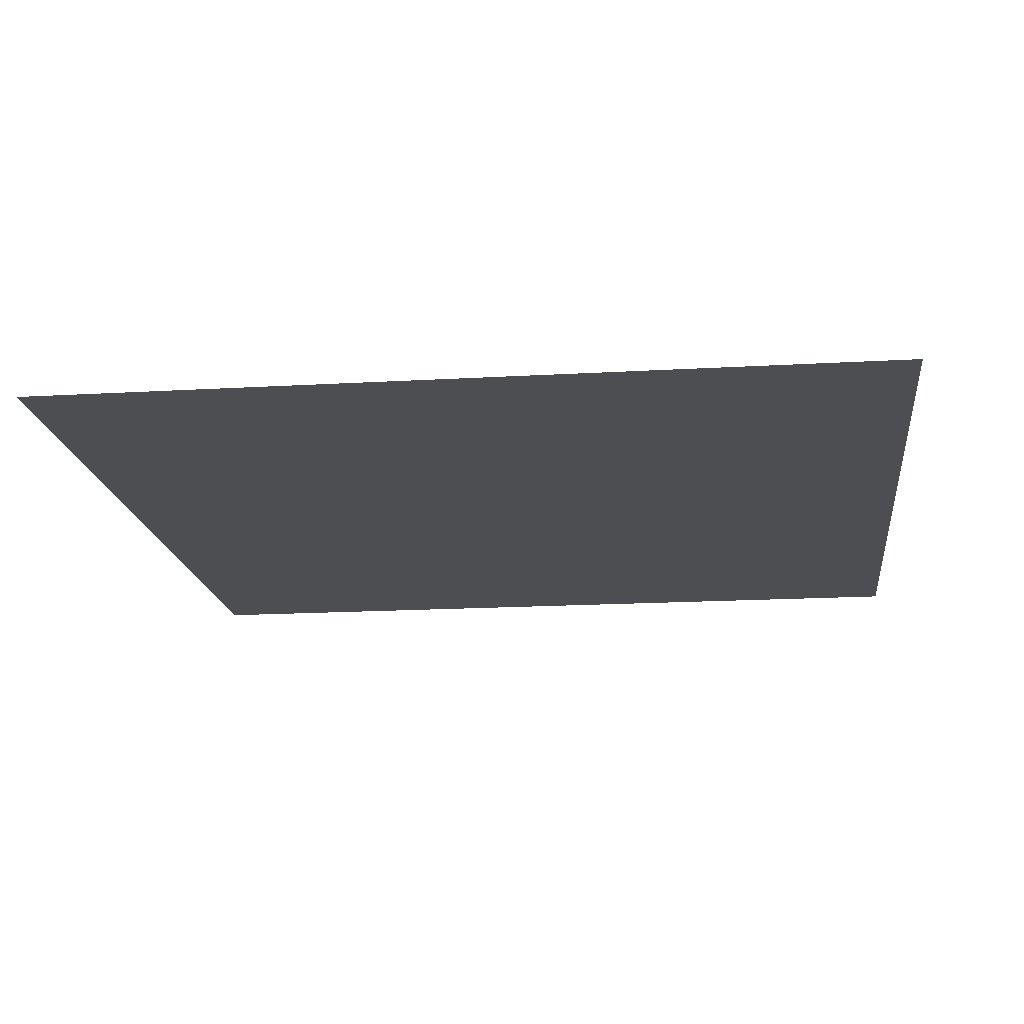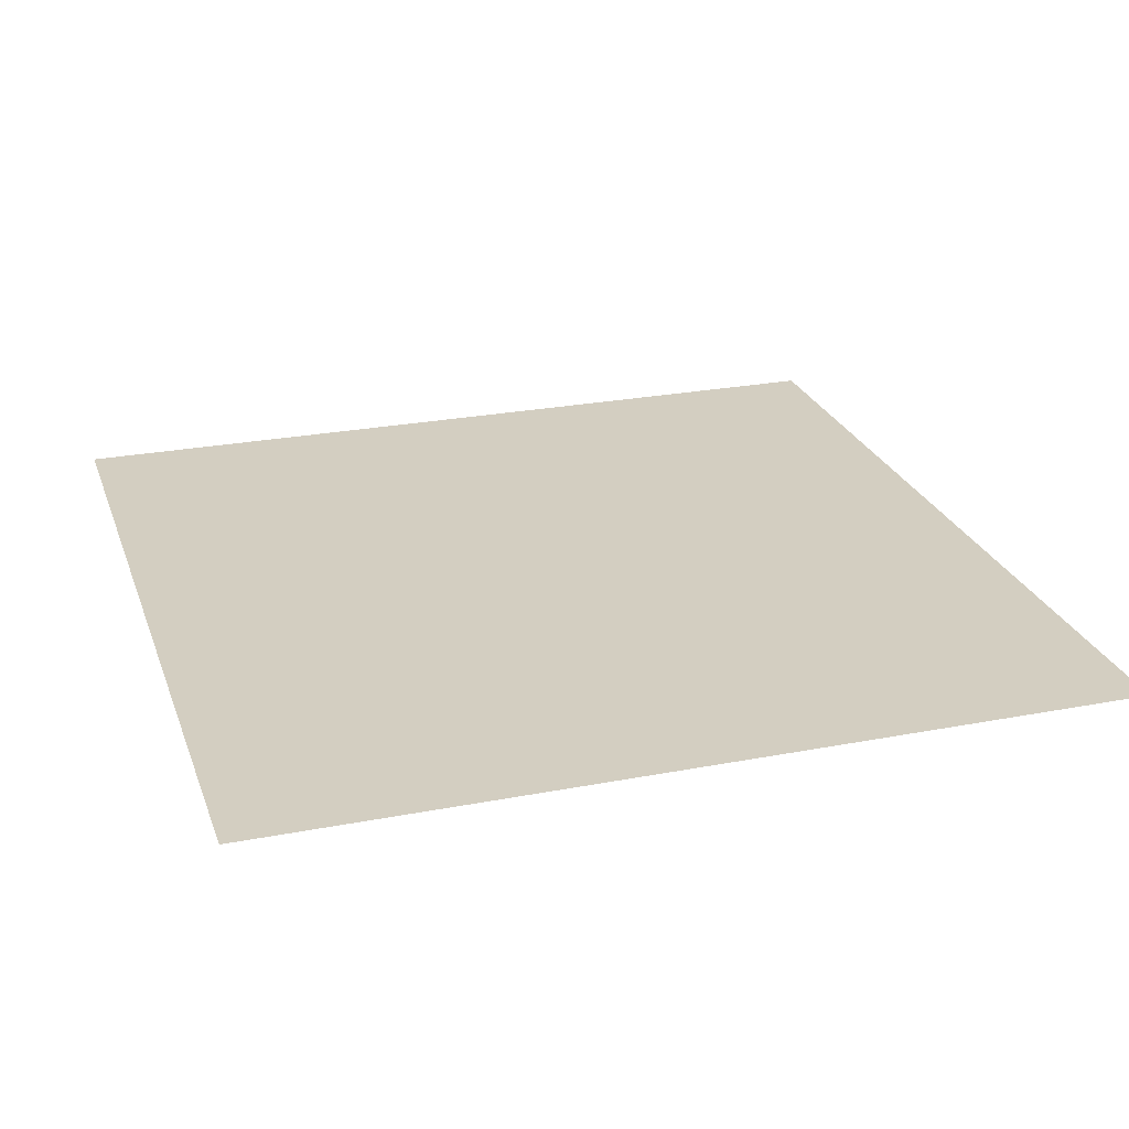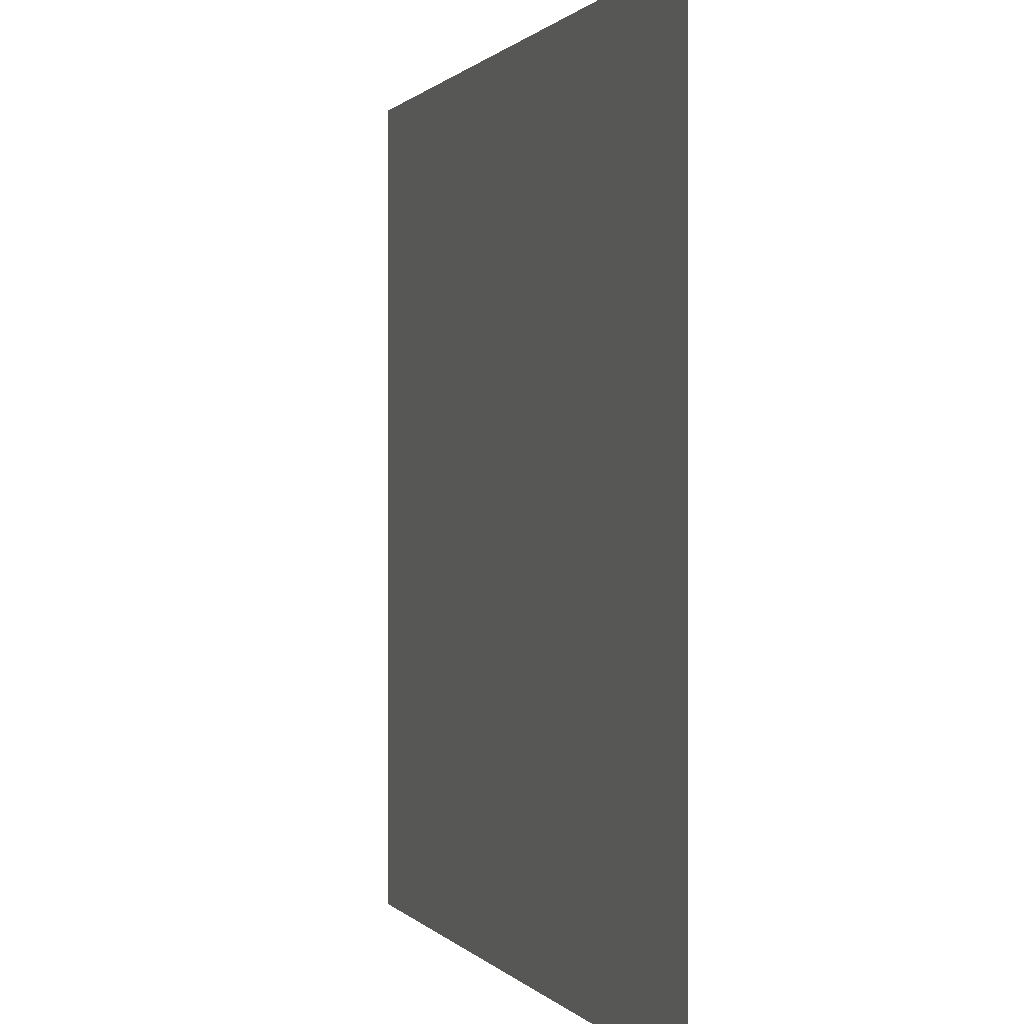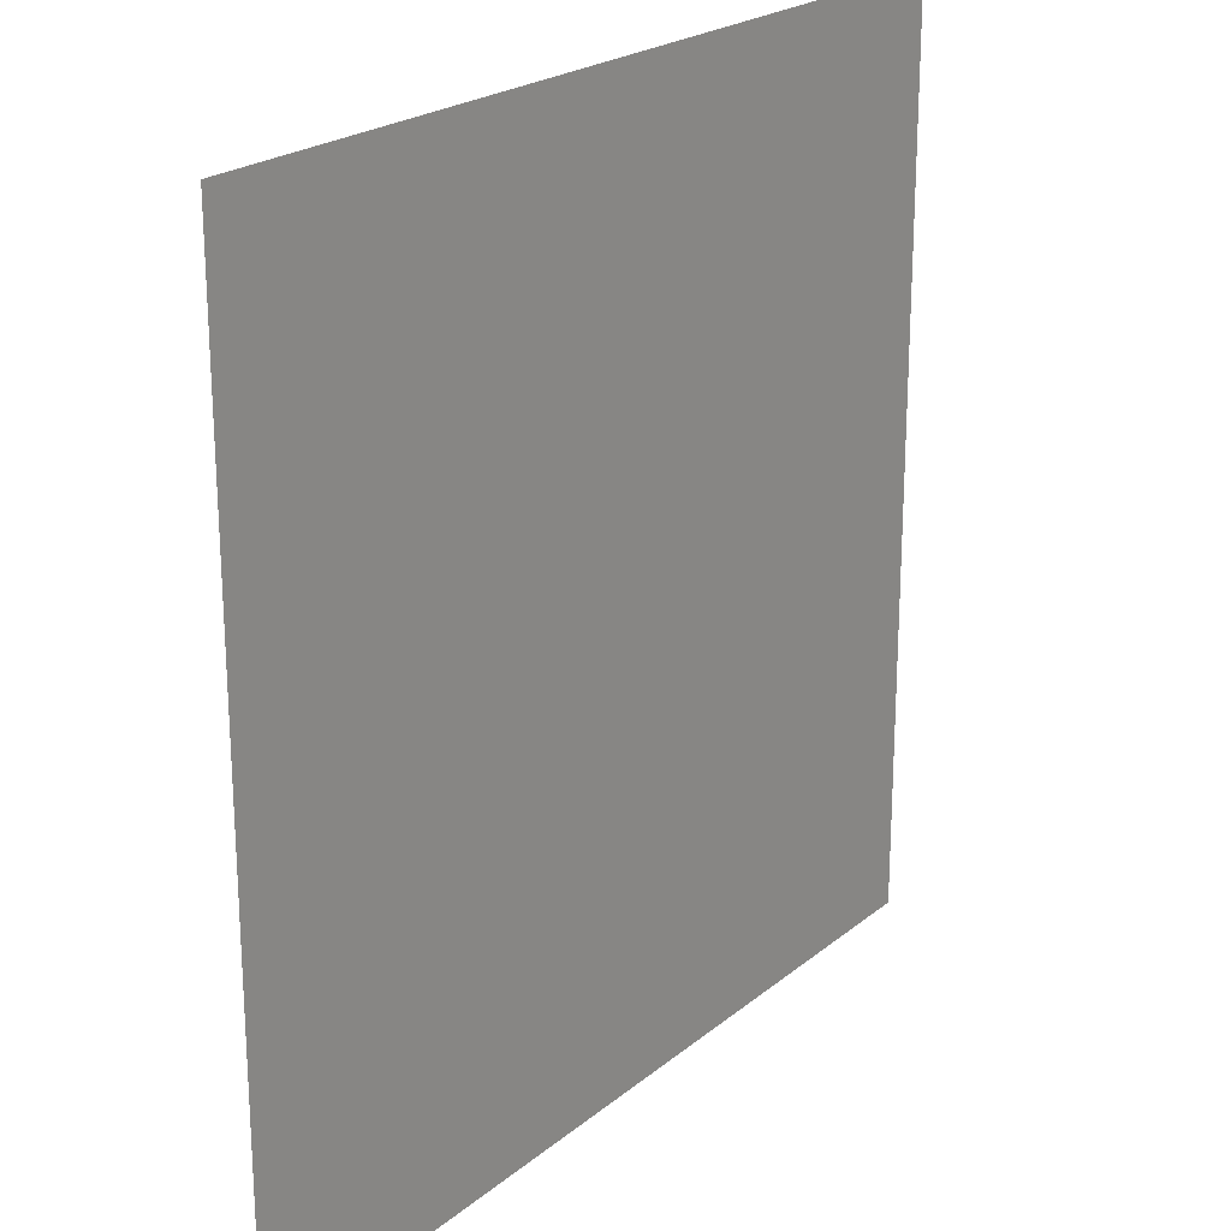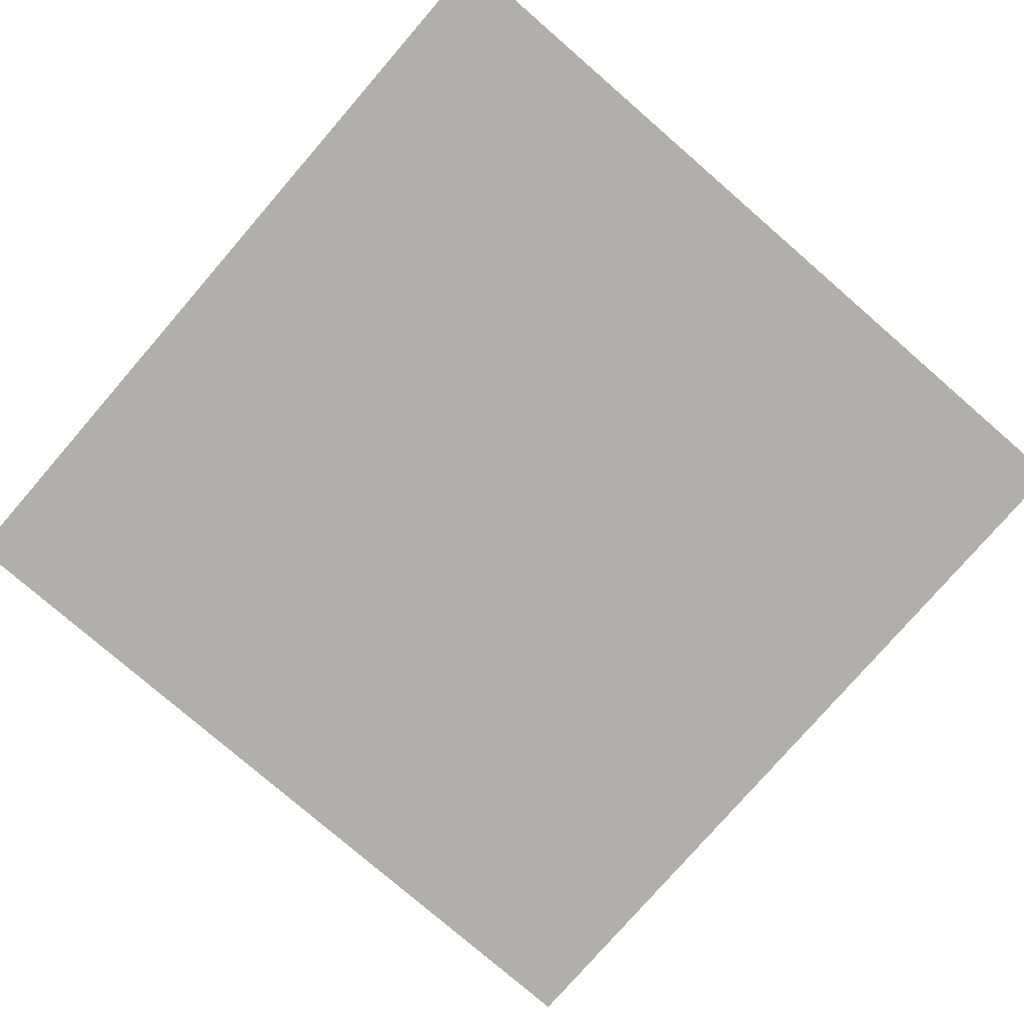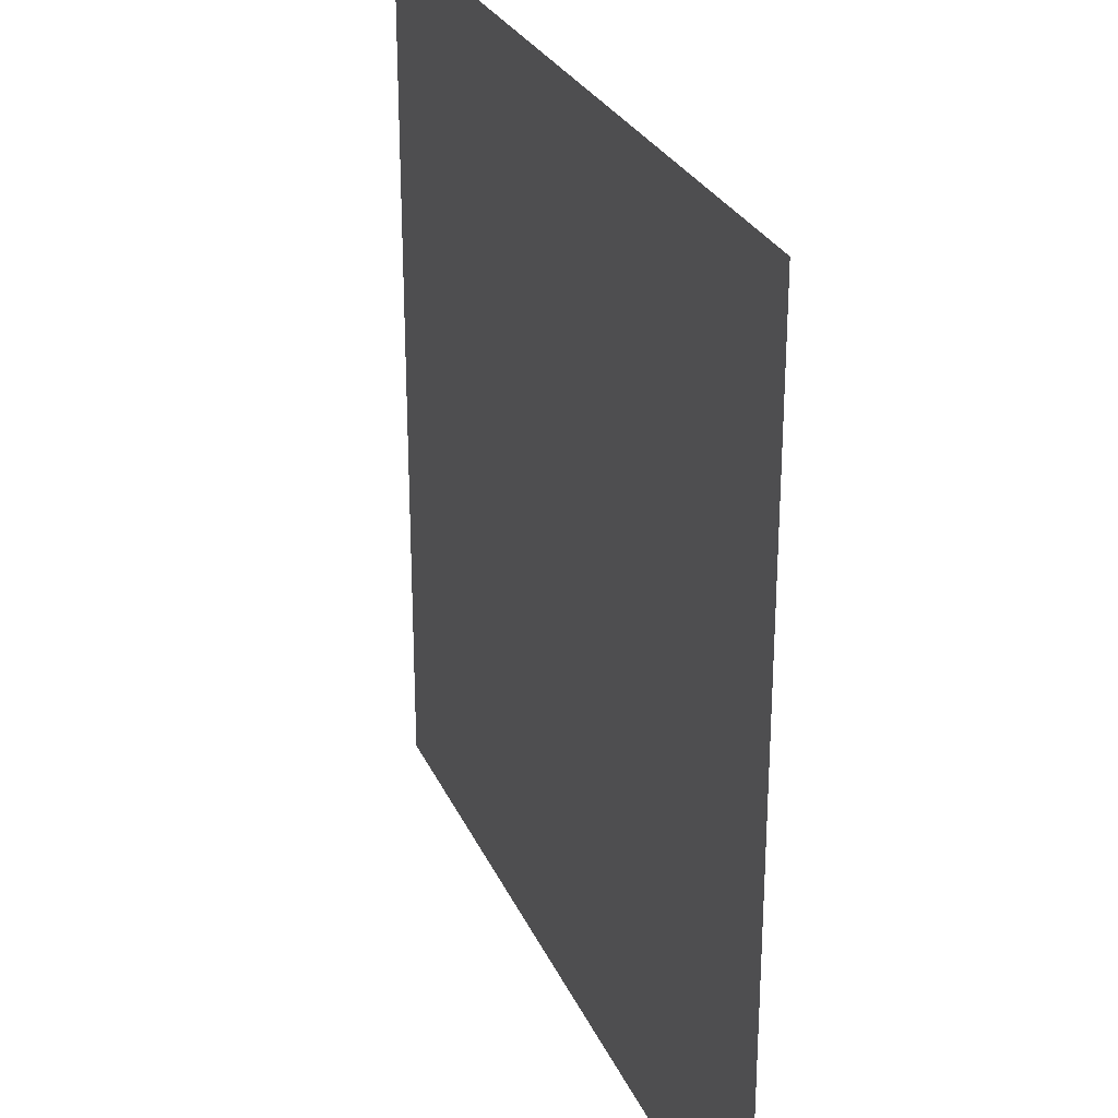
<metadata>
{"format":"obj","ext":"obj","renderer":"f3d","projection":"perspective","resolution":1024,"background":"white","views":[{"elev":-17.1,"azim":-173.3,"up":"+Y"},{"elev":25.2,"azim":162.7,"up":"+Y"},{"elev":0.6,"azim":71.8,"up":"+Z"},{"elev":22.3,"azim":-54.0,"up":"+Z"},{"elev":-78.1,"azim":-130.9,"up":"+Y"},{"elev":27.5,"azim":69.7,"up":"+Z"}]}
</metadata>
<code>
v 1 -0.002058 -1
v 1 -0.002058 1
v -1 -0.002058 -1
v -1 -0.002058 1
f 1 3 2
f 2 3 4

</code>
